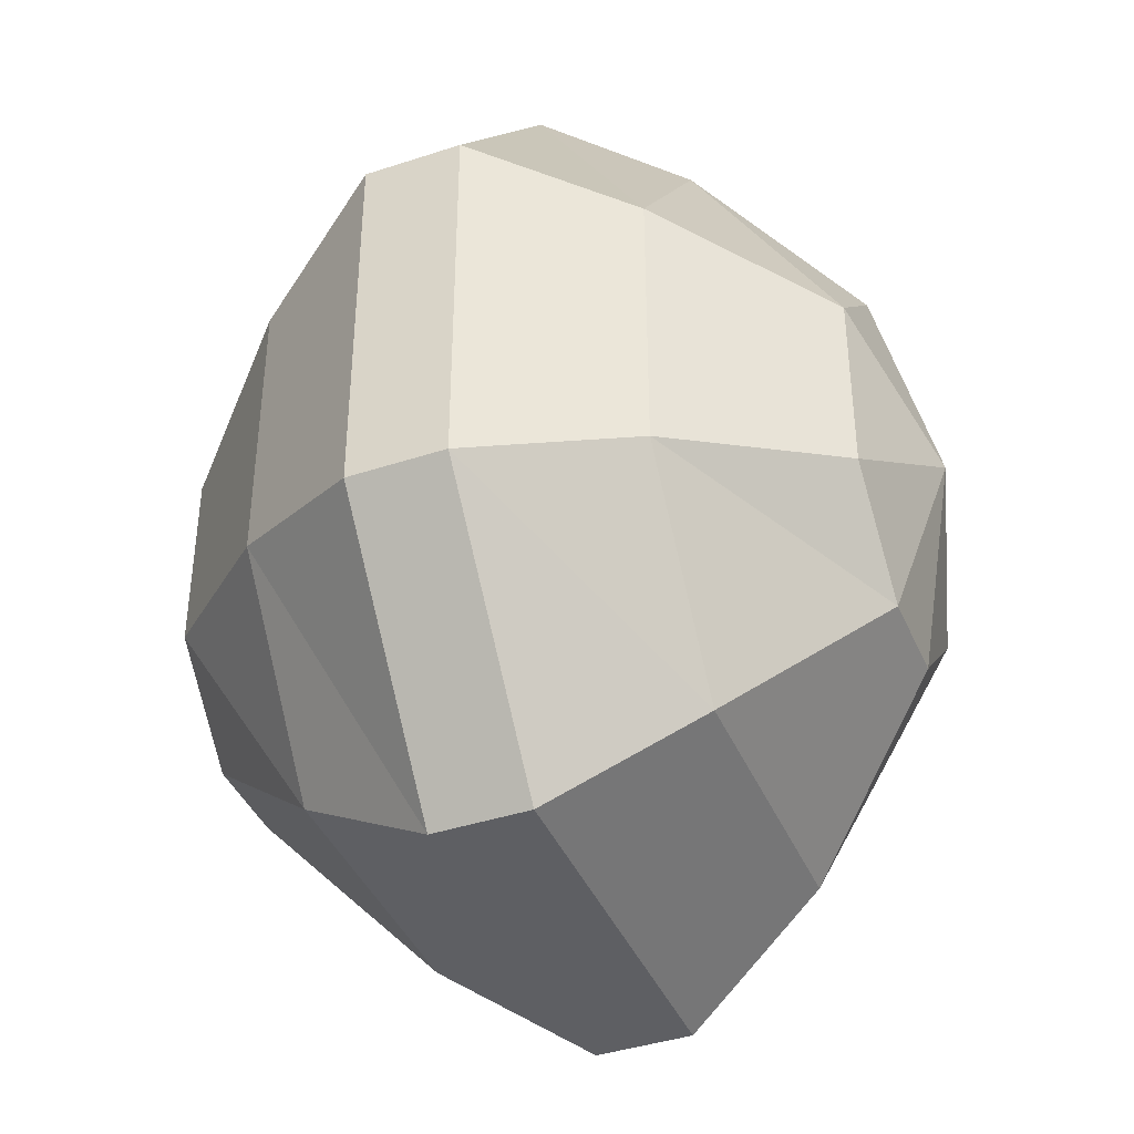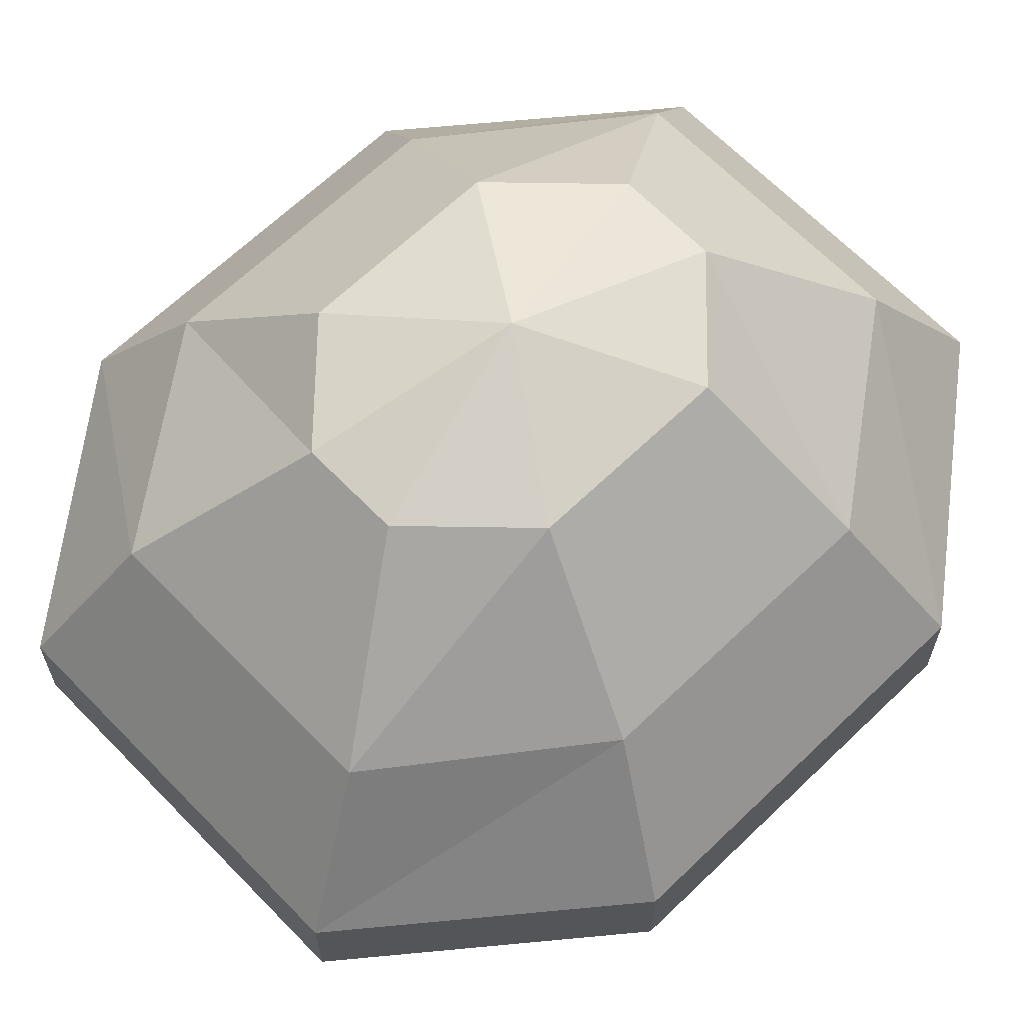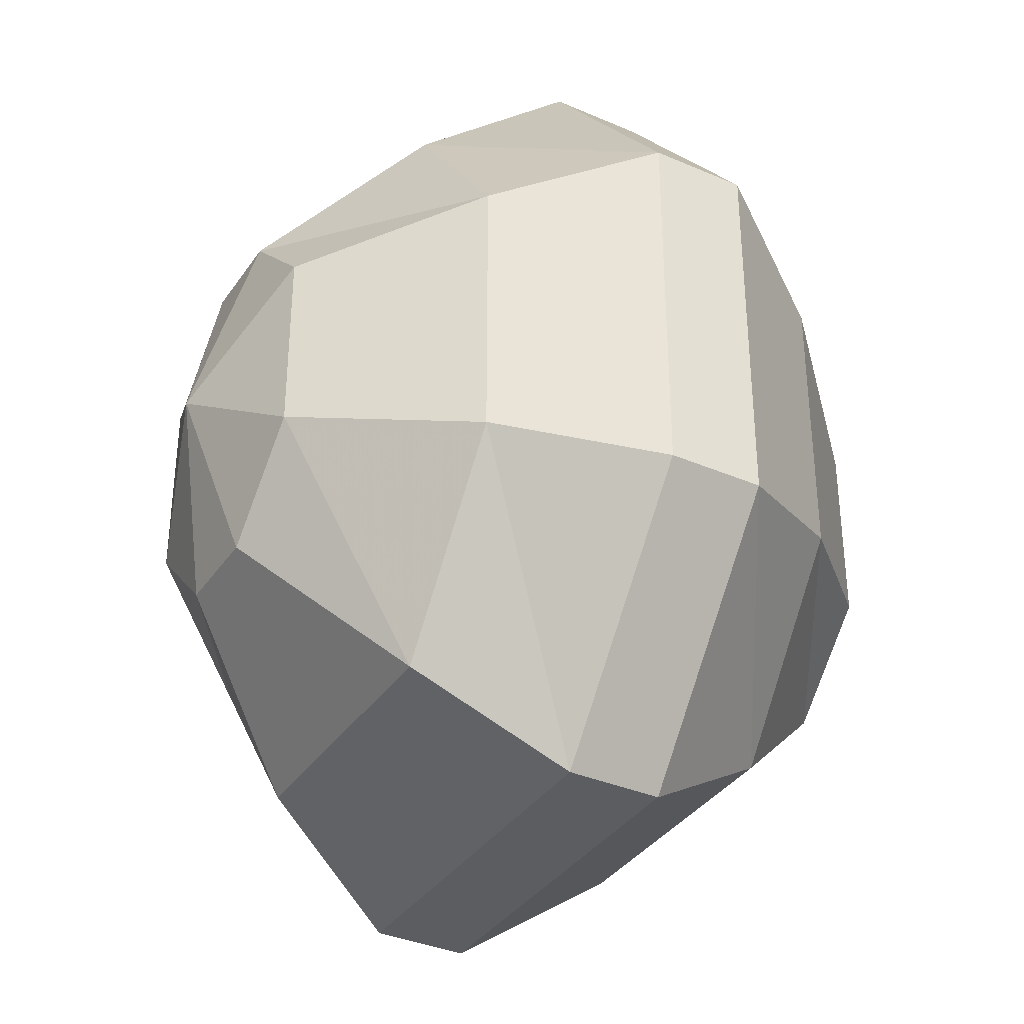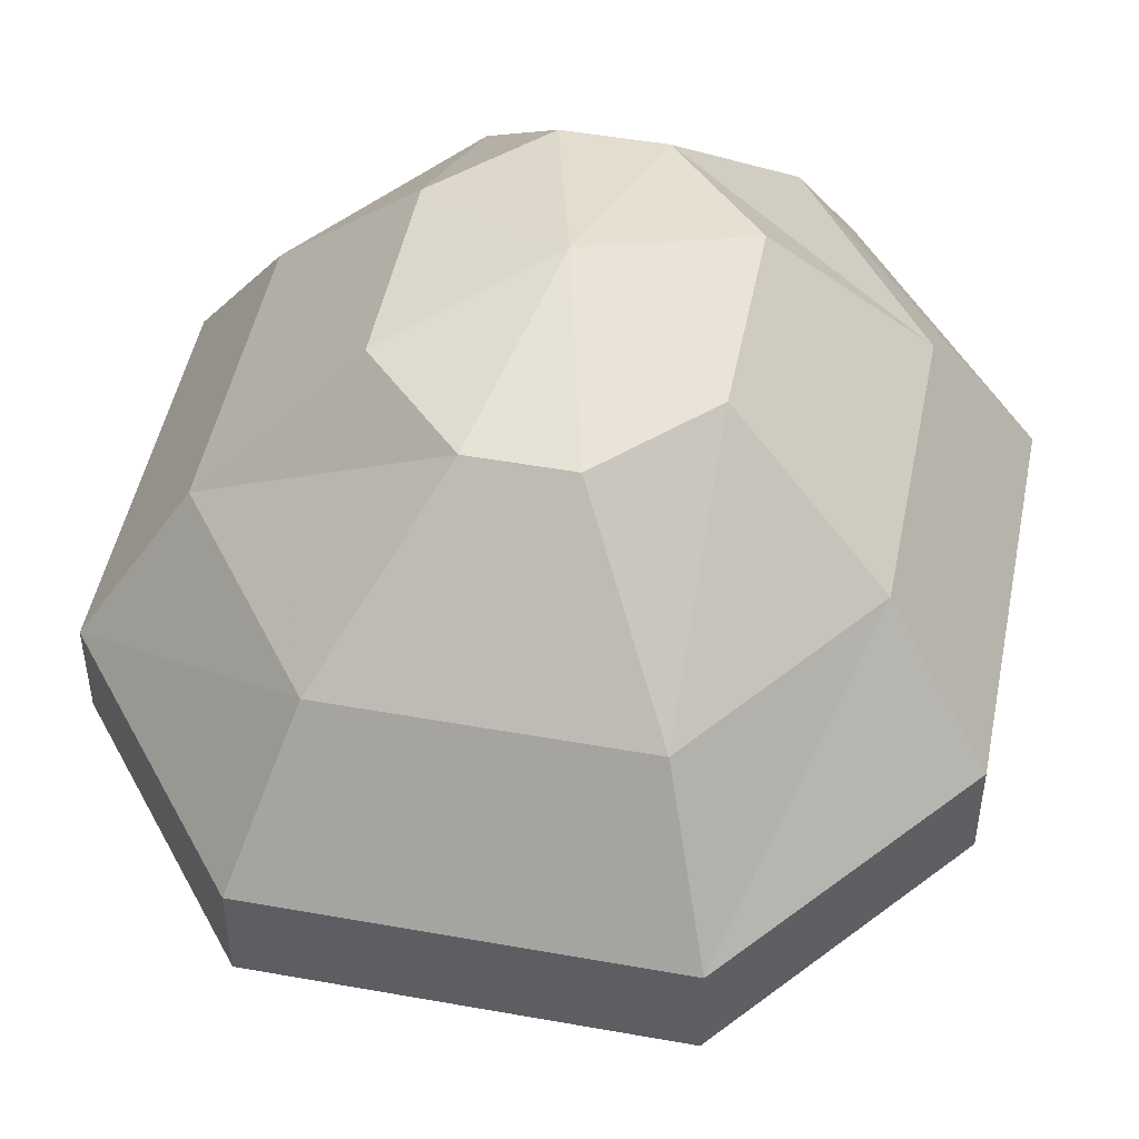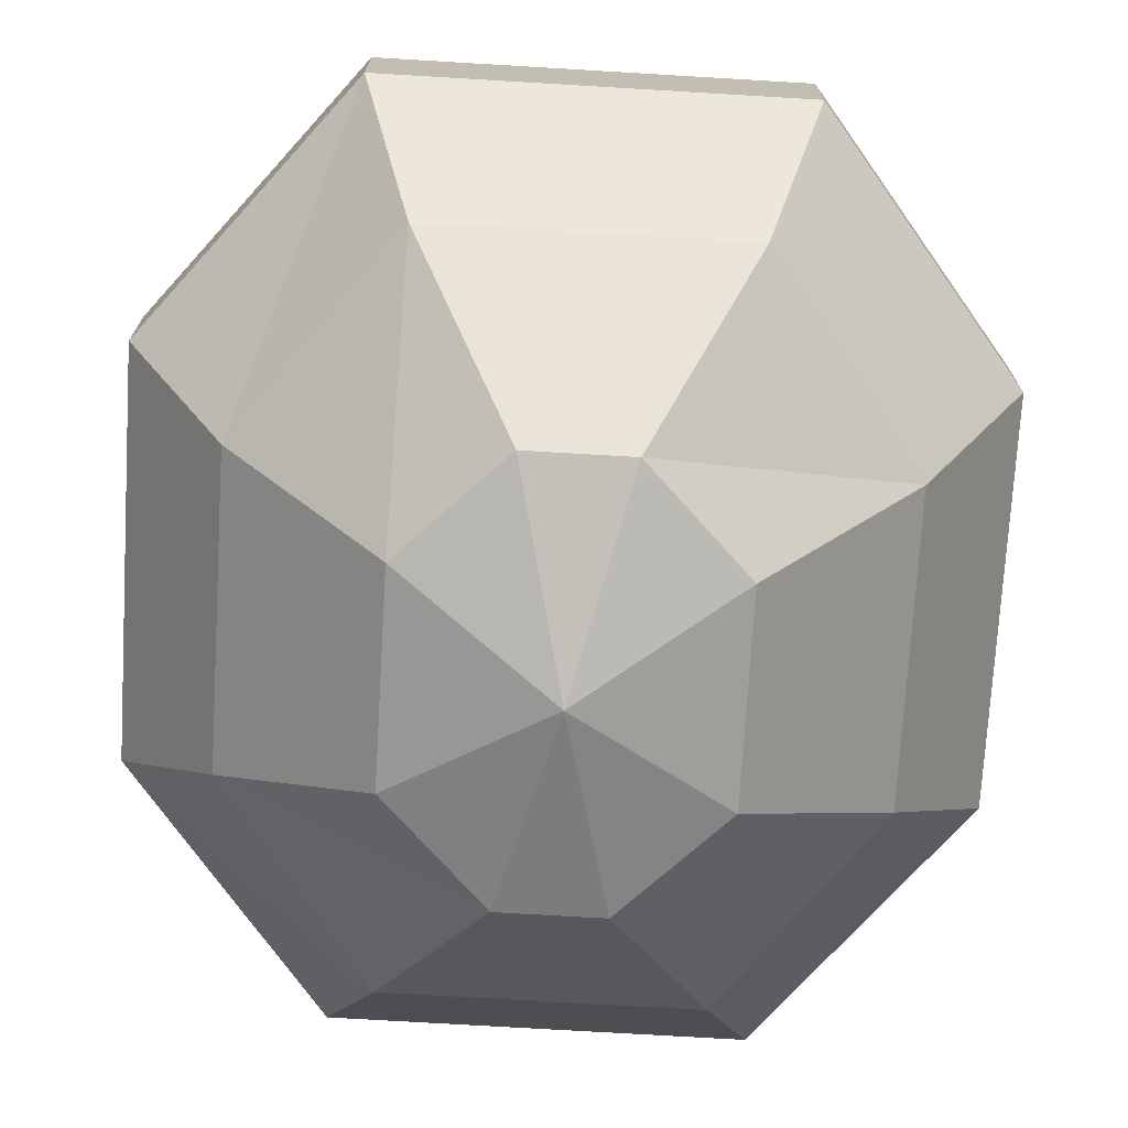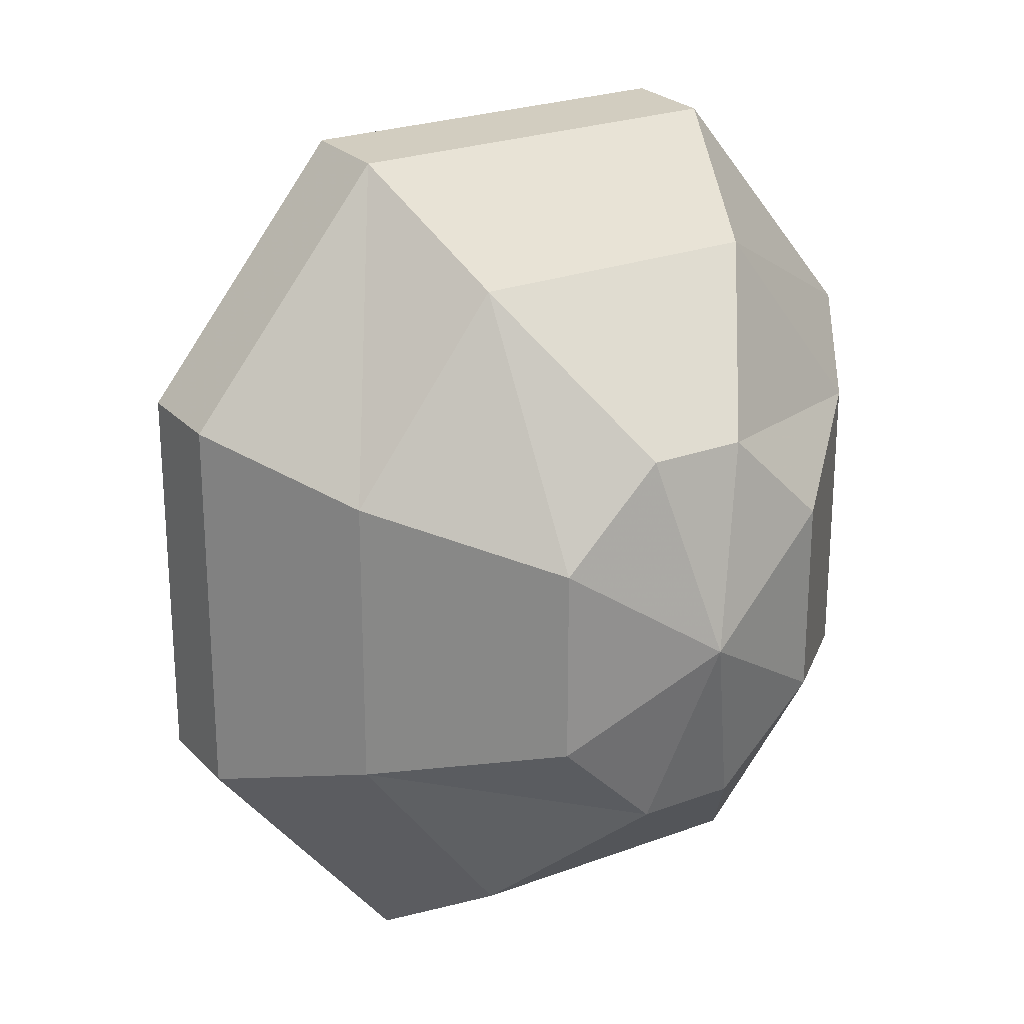
<metadata>
{"format":"obj","ext":"obj","renderer":"f3d","projection":"perspective","resolution":1024,"background":"white","views":[{"elev":-40.7,"azim":-68.1,"up":"+Z"},{"elev":65.2,"azim":45.9,"up":"+Y"},{"elev":-35.7,"azim":60.3,"up":"+Z"},{"elev":48.7,"azim":11.3,"up":"+Y"},{"elev":-72.9,"azim":176.6,"up":"+Y"},{"elev":24.4,"azim":148.4,"up":"+Z"}]}
</metadata>
<code>
v -0.02344 -0.8203 0.007812
v -0.04688 -0.7969 0.007812
v -0.04688 -0.7969 -0.03125
v -0.02344 -0.8203 -0.03125
v 0 -0.7969 0.007812
v -0.02344 -0.7734 0.007812
v -0.02344 -0.7734 -0.03125
v 0 -0.7969 -0.03125
v -0.02344 -0.8281 0.01562
v -0.05469 -0.7969 0.01562
v -0.05469 -0.7969 -0.03906
v -0.02344 -0.8281 -0.03906
v 0.007812 -0.7969 0.01562
v -0.02344 -0.7656 0.01562
v -0.02344 -0.7656 -0.03906
v 0.007812 -0.7969 -0.03906
v -0.02344 -0.8125 0
v -0.03906 -0.7969 0
v -0.03906 -0.7969 -0.02344
v -0.02344 -0.8125 -0.02344
v -0.007812 -0.7969 0
v -0.02344 -0.7812 0
v -0.02344 -0.7812 -0.02344
v -0.007812 -0.7969 -0.02344
v -0.01562 -0.8516 -0.03906
v -0.03125 -0.8516 -0.03906
v -0.02344 -0.8594 -0.007812
v 0 -0.8516 -0.02344
v 0 -0.8281 -0.0625
v -0.04688 -0.8281 -0.0625
v -0.07031 -0.8281 -0.03125
v -0.04688 -0.8516 -0.02344
v -0.04688 -0.8516 0.007812
v -0.03125 -0.8516 0.02344
v -0.01562 -0.8516 0.02344
v 0 -0.8516 0.007812
v 0.02344 -0.8281 -0.03125
v 0.007812 -0.8047 -0.07812
v -0.05469 -0.8047 -0.07812
v -0.08594 -0.8047 -0.03906
v -0.07031 -0.8281 0.01562
v 0.02344 -0.8281 0.01562
v 0.03906 -0.8047 -0.03906
v 0.007812 -0.7891 -0.07812
v -0.05469 -0.7891 -0.07812
v -0.08594 -0.7891 -0.03906
v -0.08594 -0.7891 0.02344
v -0.08594 -0.8047 0.02344
v -0.05469 -0.8047 0.0625
v -0.04688 -0.8281 0.04688
v 0 -0.8281 0.04688
v 0.03906 -0.8047 0.02344
v 0.03906 -0.7891 -0.03906
v 0 -0.7656 -0.0625
v -0.04688 -0.7656 -0.0625
v -0.07031 -0.7656 -0.03125
v -0.07031 -0.7656 0.01562
v -0.04688 -0.7656 0.04688
v -0.05469 -0.7891 0.0625
v 0.007812 -0.7891 0.0625
v 0.007812 -0.8047 0.0625
v 0.03906 -0.7891 0.02344
v 0.02344 -0.7656 0.01562
v 0.02344 -0.7656 -0.03125
v -0.01562 -0.7422 -0.03906
v -0.03125 -0.7422 -0.03906
v -0.04688 -0.7422 -0.02344
v -0.04688 -0.7422 0.007812
v -0.03125 -0.7422 0.02344
v -0.01562 -0.7422 0.02344
v 0 -0.7656 0.04688
v 0 -0.7422 0.007812
v -0.02344 -0.7344 -0.007812
v 0 -0.7422 -0.02344
f 1 2 3
f 1 3 4
f 1 4 5
f 1 5 2
f 2 5 6
f 2 6 7
f 2 7 3
f 3 7 4
f 4 7 8
f 4 8 5
f 5 8 6
f 6 8 7
f 9 10 11
f 9 11 12
f 9 12 13
f 9 13 10
f 10 13 14
f 10 14 15
f 10 15 11
f 11 15 12
f 12 15 16
f 12 16 13
f 13 16 14
f 14 16 15
f 17 18 19
f 17 19 20
f 17 20 21
f 17 21 18
f 18 21 22
f 18 22 23
f 18 23 19
f 19 23 20
f 20 23 24
f 20 24 21
f 21 24 22
f 22 24 23
f 25 26 27
f 25 27 28
f 25 28 29
f 25 29 26
f 26 29 30
f 26 30 31
f 26 31 32
f 26 32 27
f 27 32 33
f 27 33 34
f 27 34 35
f 27 35 36
f 27 36 28
f 28 36 37
f 28 37 29
f 29 37 38
f 29 38 30
f 30 38 39
f 30 39 40
f 30 40 31
f 31 40 41
f 31 41 33
f 31 33 32
f 36 42 37
f 37 42 43
f 37 43 38
f 38 43 44
f 38 44 45
f 38 45 39
f 39 45 46
f 39 46 40
f 40 46 47
f 40 47 48
f 40 48 41
f 41 48 49
f 41 49 50
f 41 50 33
f 33 50 34
f 34 50 51
f 34 51 35
f 35 51 42
f 35 42 36
f 42 52 43
f 43 52 53
f 43 53 44
f 44 53 54
f 44 54 45
f 45 54 55
f 45 55 56
f 45 56 46
f 46 56 57
f 46 57 47
f 47 57 58
f 47 58 59
f 47 59 48
f 48 59 49
f 49 59 60
f 49 60 61
f 49 61 50
f 50 61 51
f 51 61 52
f 51 52 42
f 52 62 53
f 53 62 63
f 53 63 64
f 53 64 54
f 54 64 65
f 54 65 55
f 55 65 66
f 55 66 67
f 55 67 56
f 56 67 68
f 56 68 57
f 57 68 69
f 57 69 58
f 58 69 70
f 58 70 71
f 58 71 59
f 59 71 60
f 60 71 63
f 60 63 62
f 60 62 61
f 61 62 52
f 72 63 71
f 72 71 70
f 72 70 73
f 72 73 74
f 72 74 64
f 72 64 63
f 64 74 65
f 65 74 73
f 65 73 66
f 66 73 67
f 67 73 68
f 68 73 69
f 69 73 70

</code>
